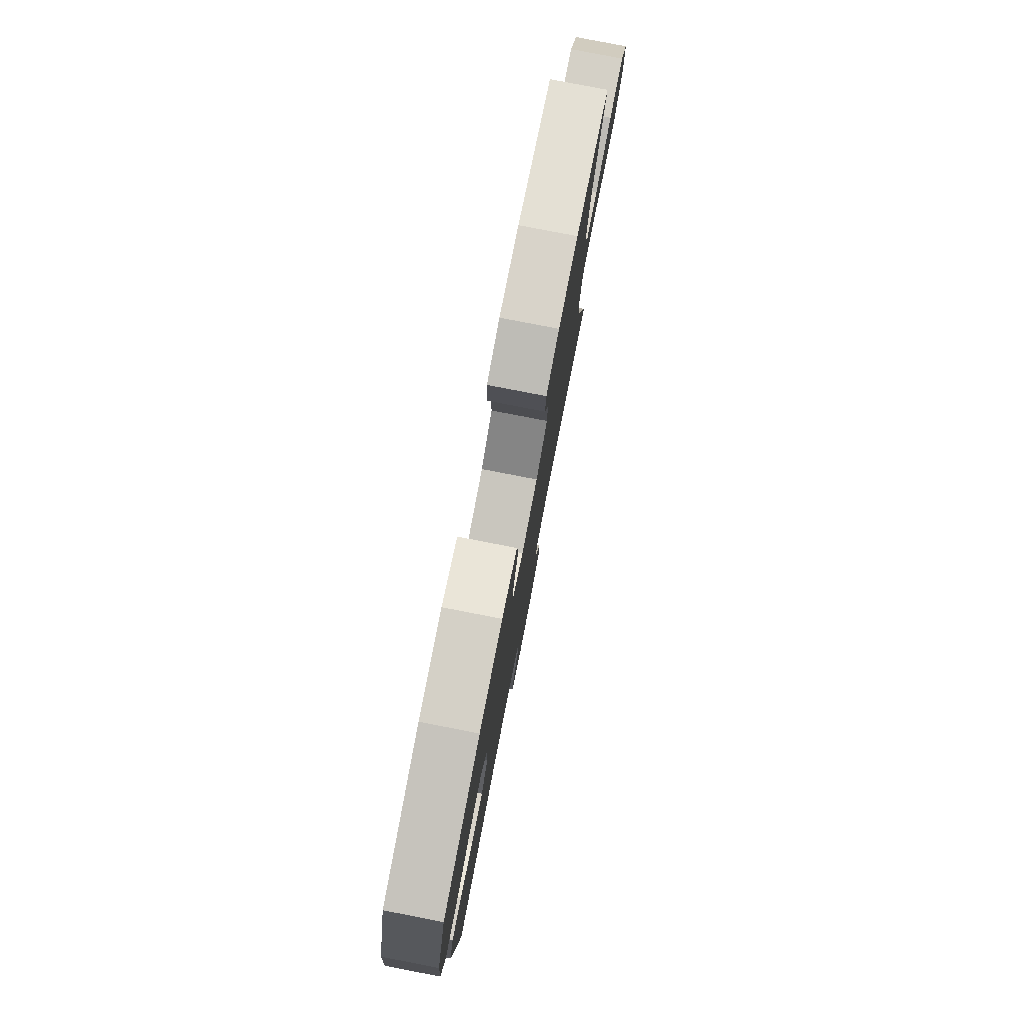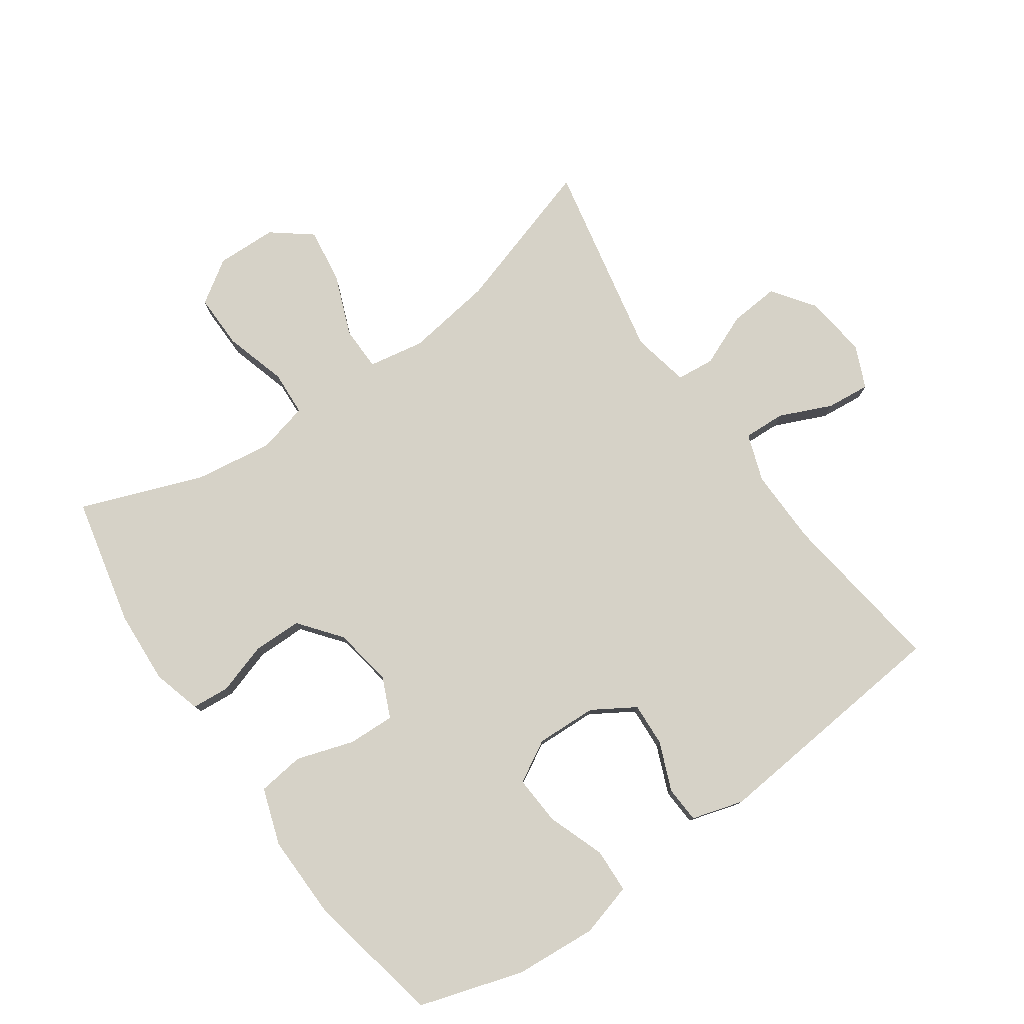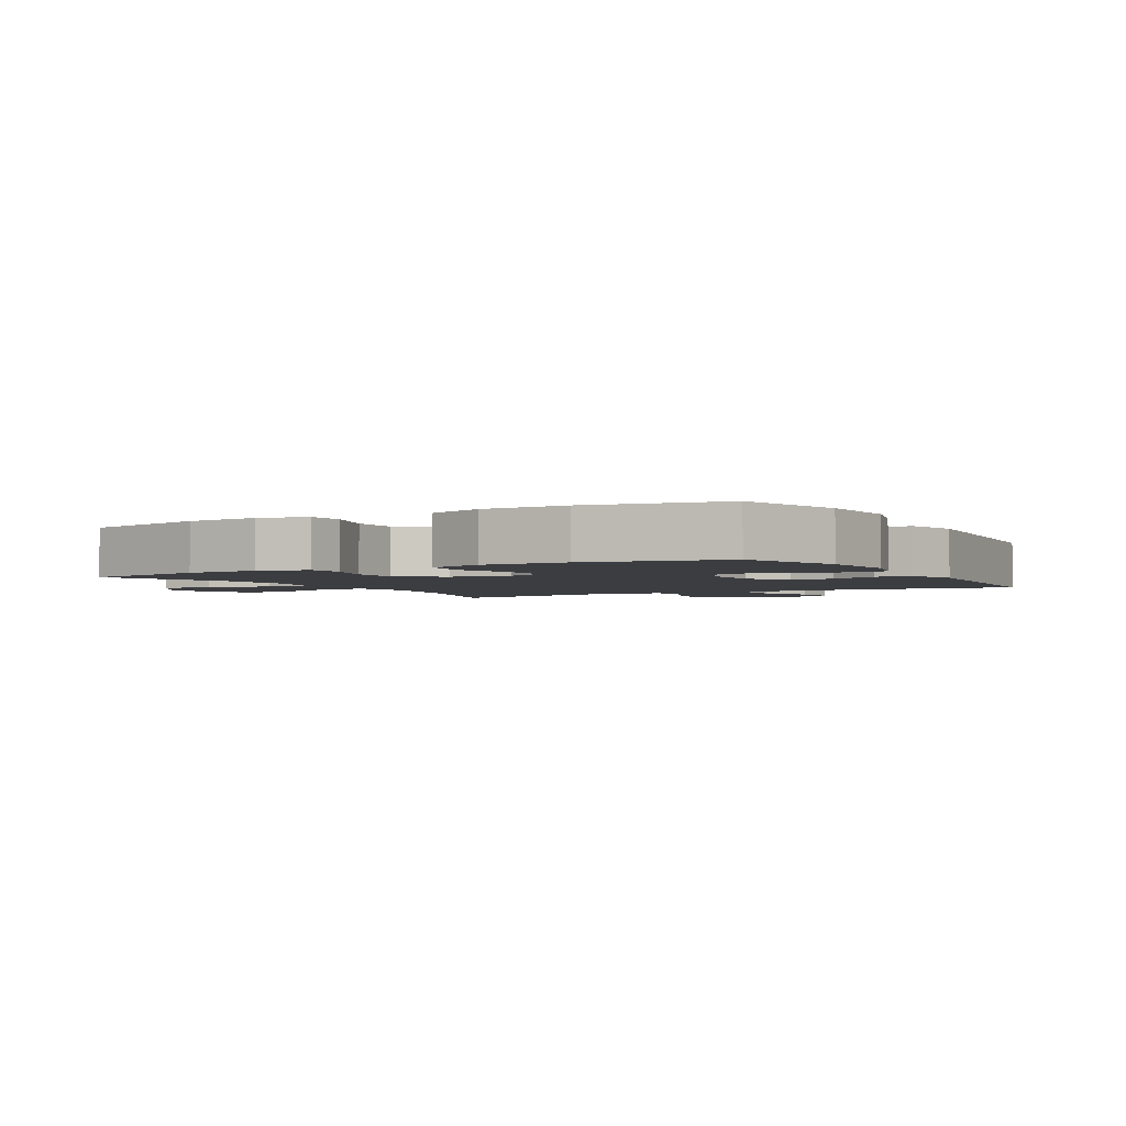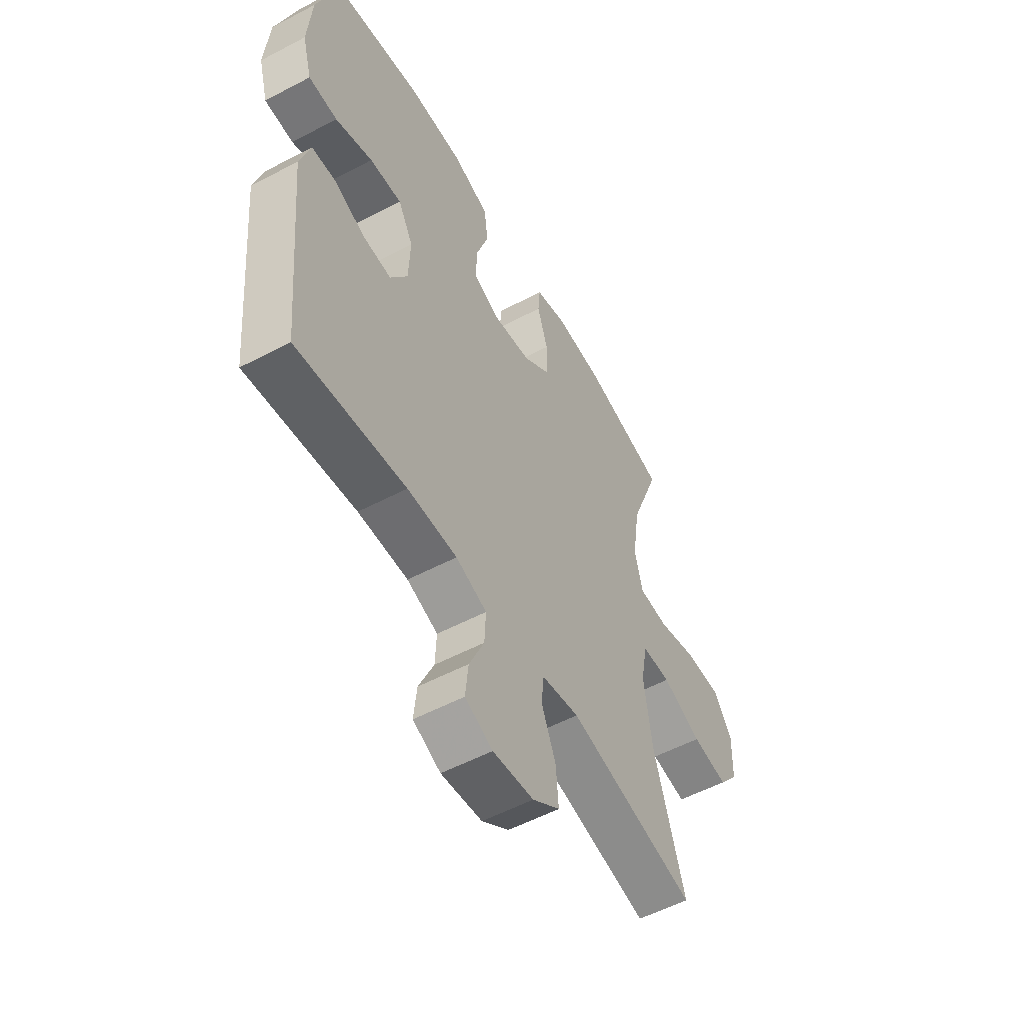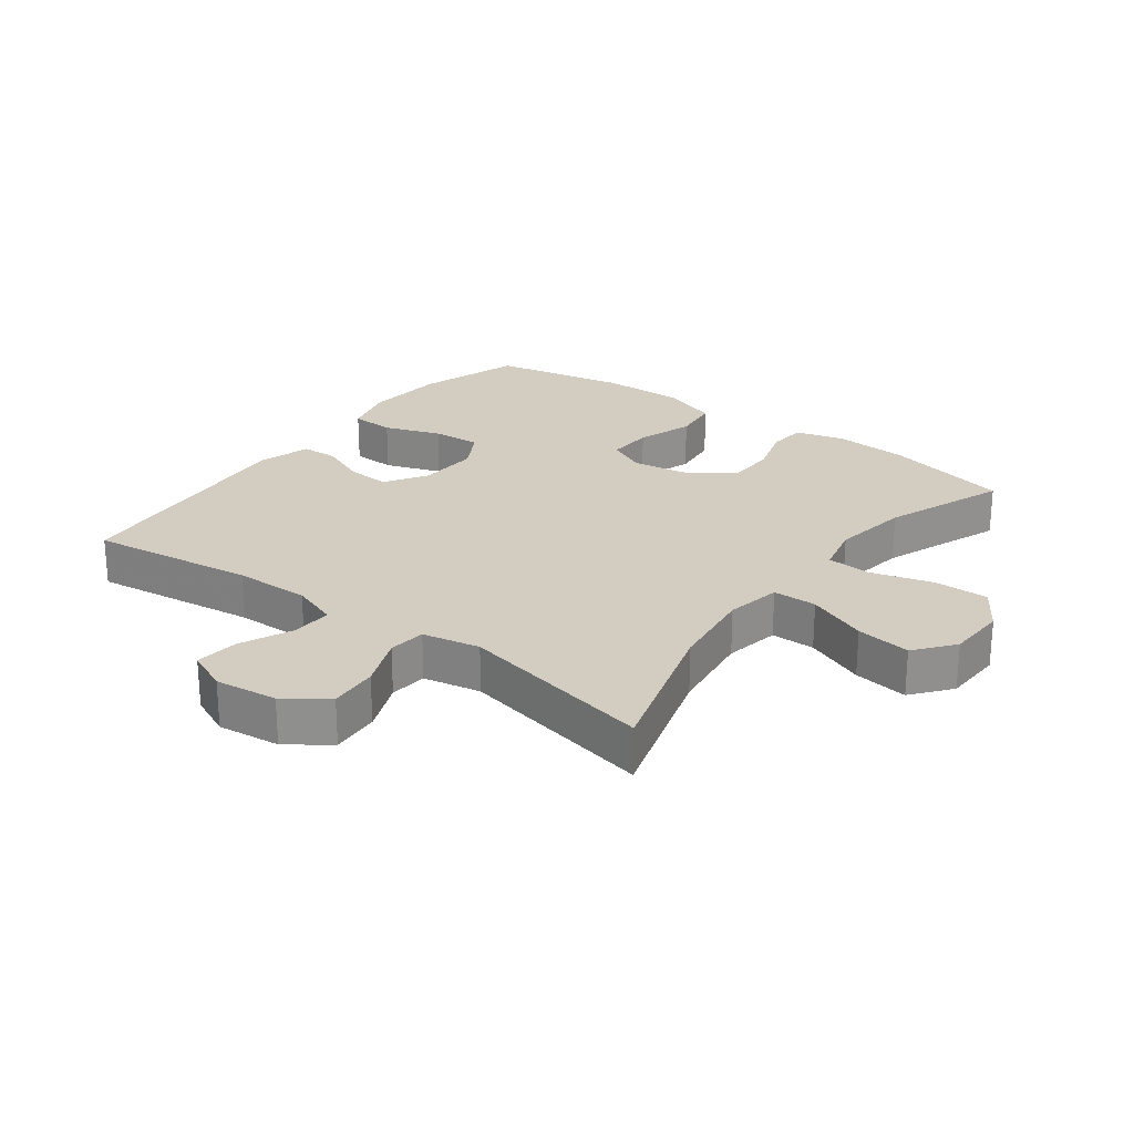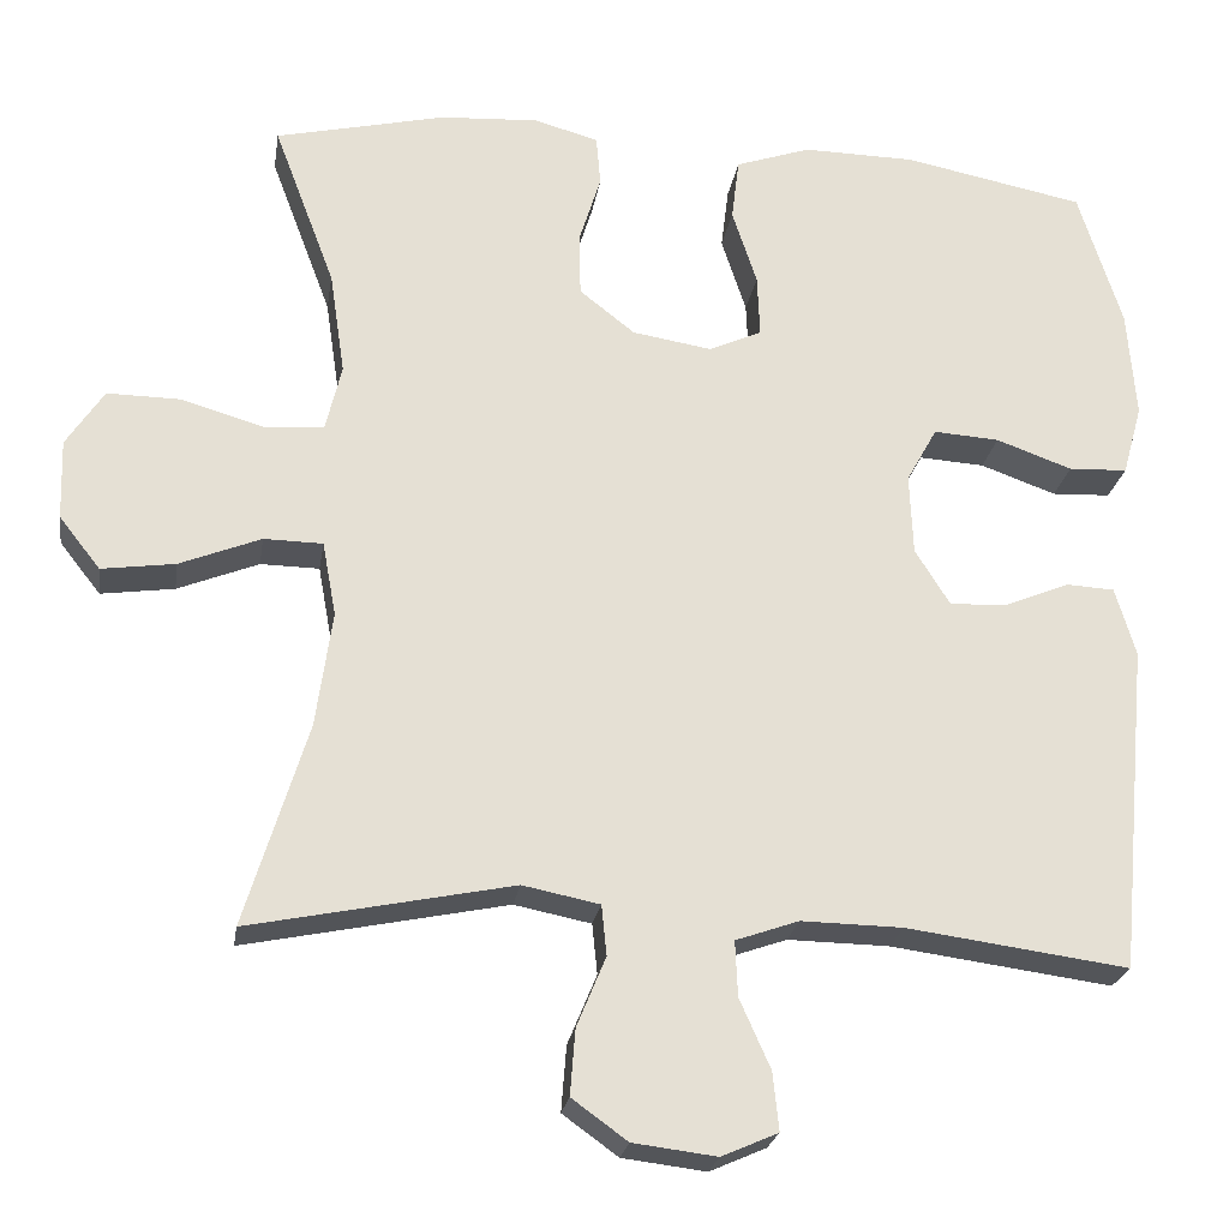
<metadata>
{"format":"obj","ext":"obj","renderer":"f3d","projection":"perspective","resolution":1024,"background":"white","views":[{"elev":79.5,"azim":101.0,"up":"+Z"},{"elev":78.5,"azim":54.8,"up":"+Y"},{"elev":-2.8,"azim":29.6,"up":"+Y"},{"elev":-54.9,"azim":119.1,"up":"+Z"},{"elev":24.6,"azim":-143.0,"up":"+Y"},{"elev":-23.6,"azim":-8.8,"up":"+Z"}]}
</metadata>
<code>
v 0.5 0.07 0.5
v 0.551 0.07 0.338
v 0.561 0.07 0.21
v 0.538 0.07 0.127
v 0.469 0.07 0.124
v 0.38 0.07 0.156
v 0.303 0.07 0.161
v 0.267 0.07 0.096
v 0.271 0.07 0.001
v 0.312 0.07 -0.065
v 0.38 0.07 -0.061
v 0.455 0.07 -0.03
v 0.512 0.07 -0.033
v 0.536 0.07 -0.114
v 0.5 0.07 -0.5
v 0.24 0.07 -0.465
v 0.121 0.07 -0.463
v 0.047 0.07 -0.489
v 0.05 0.07 -0.554
v 0.086 0.07 -0.635
v 0.093 0.07 -0.703
v 0.027 0.07 -0.732
v -0.071 0.07 -0.72
v -0.136 0.07 -0.673
v -0.13 0.07 -0.596
v -0.096 0.07 -0.514
v -0.102 0.07 -0.455
v -0.192 0.07 -0.437
v -0.5 0.07 -0.5
v -0.427 0.07 -0.262
v -0.408 0.07 -0.126
v -0.424 0.07 -0.039
v -0.493 0.07 -0.038
v -0.588 0.07 -0.076
v -0.674 0.07 -0.088
v -0.722 0.07 -0.027
v -0.725 0.07 0.067
v -0.681 0.07 0.134
v -0.596 0.07 0.133
v -0.499 0.07 0.105
v -0.429 0.07 0.109
v -0.41 0.07 0.188
v -0.428 0.07 0.309
v -0.5 0.07 0.5
v -0.301 0.07 0.546
v -0.186 0.07 0.553
v -0.11 0.07 0.532
v -0.105 0.07 0.473
v -0.13 0.07 0.393
v -0.129 0.07 0.317
v -0.064 0.07 0.266
v 0.029 0.07 0.251
v 0.091 0.07 0.279
v 0.088 0.07 0.352
v 0.059 0.07 0.441
v 0.068 0.07 0.514
v 0.156 0.07 0.544
v 0.288 0.07 0.542
v 0.5 0 0.5
v 0.551 0 0.338
v 0.561 0 0.21
v 0.538 0 0.127
v 0.469 0 0.124
v 0.38 0 0.156
v 0.303 0 0.161
v 0.267 0 0.096
v 0.271 0 0.001
v 0.312 0 -0.065
v 0.38 0 -0.061
v 0.455 0 -0.03
v 0.512 0 -0.033
v 0.536 0 -0.114
v 0.5 0 -0.5
v 0.24 0 -0.465
v 0.121 0 -0.463
v 0.047 0 -0.489
v 0.05 0 -0.554
v 0.086 0 -0.635
v 0.093 0 -0.703
v 0.027 0 -0.732
v -0.071 0 -0.72
v -0.136 0 -0.673
v -0.13 0 -0.596
v -0.096 0 -0.514
v -0.102 0 -0.455
v -0.192 0 -0.437
v -0.5 0 -0.5
v -0.427 0 -0.262
v -0.408 0 -0.126
v -0.424 0 -0.039
v -0.493 0 -0.038
v -0.588 0 -0.076
v -0.674 0 -0.088
v -0.722 0 -0.027
v -0.725 0 0.067
v -0.681 0 0.134
v -0.596 0 0.133
v -0.499 0 0.105
v -0.429 0 0.109
v -0.41 0 0.188
v -0.428 0 0.309
v -0.5 0 0.5
v -0.301 0 0.546
v -0.186 0 0.553
v -0.11 0 0.532
v -0.105 0 0.473
v -0.13 0 0.393
v -0.129 0 0.317
v -0.064 0 0.266
v 0.029 0 0.251
v 0.091 0 0.279
v 0.088 0 0.352
v 0.059 0 0.441
v 0.068 0 0.514
v 0.156 0 0.544
v 0.288 0 0.542
f 4 5 6
f 3 4 6
f 2 3 6
f 1 2 6
f 58 1 6
f 57 58 6
f 56 57 6
f 55 56 6
f 54 55 6
f 53 54 6 7
f 52 53 7 8
f 51 52 8 9
f 50 51 9 10
f 47 48 49
f 46 47 49
f 45 46 49
f 44 45 49
f 43 44 49
f 42 43 49 50
f 41 42 50 10
f 38 39 40
f 37 38 40
f 36 37 40
f 35 36 40
f 34 35 40
f 33 34 40
f 32 33 40 41
f 31 32 41 10
f 28 29 30
f 31 10 11
f 30 31 11
f 28 30 11
f 27 28 11
f 24 25 26
f 23 24 26
f 22 23 26
f 21 22 26
f 20 21 26
f 19 20 26
f 18 19 26 27
f 12 13 14
f 11 12 14
f 27 11 14
f 18 27 14
f 17 18 14
f 14 15 16
f 14 16 17
f 64 63 62
f 64 62 61
f 64 61 60
f 64 60 59
f 64 59 116
f 64 116 115
f 64 115 114
f 64 114 113
f 64 113 112
f 65 64 112 111
f 66 65 111 110
f 67 66 110 109
f 68 67 109 108
f 107 106 105
f 107 105 104
f 107 104 103
f 107 103 102
f 107 102 101
f 108 107 101 100
f 68 108 100 99
f 98 97 96
f 98 96 95
f 98 95 94
f 98 94 93
f 98 93 92
f 98 92 91
f 99 98 91 90
f 68 99 90 89
f 88 87 86
f 69 68 89
f 69 89 88
f 69 88 86
f 69 86 85
f 84 83 82
f 84 82 81
f 84 81 80
f 84 80 79
f 84 79 78
f 84 78 77
f 85 84 77 76
f 72 71 70
f 72 70 69
f 72 69 85
f 72 85 76
f 72 76 75
f 74 73 72
f 75 74 72
f 1 59 60 2
f 2 60 61 3
f 3 61 62 4
f 4 62 63 5
f 5 63 64 6
f 6 64 65 7
f 7 65 66 8
f 8 66 67 9
f 9 67 68 10
f 10 68 69 11
f 11 69 70 12
f 12 70 71 13
f 13 71 72 14
f 14 72 73 15
f 15 73 74 16
f 16 74 75 17
f 17 75 76 18
f 18 76 77 19
f 19 77 78 20
f 20 78 79 21
f 21 79 80 22
f 22 80 81 23
f 23 81 82 24
f 24 82 83 25
f 25 83 84 26
f 26 84 85 27
f 27 85 86 28
f 28 86 87 29
f 29 87 88 30
f 30 88 89 31
f 31 89 90 32
f 32 90 91 33
f 33 91 92 34
f 34 92 93 35
f 35 93 94 36
f 36 94 95 37
f 37 95 96 38
f 38 96 97 39
f 39 97 98 40
f 40 98 99 41
f 41 99 100 42
f 42 100 101 43
f 43 101 102 44
f 44 102 103 45
f 45 103 104 46
f 46 104 105 47
f 47 105 106 48
f 48 106 107 49
f 49 107 108 50
f 50 108 109 51
f 51 109 110 52
f 52 110 111 53
f 53 111 112 54
f 54 112 113 55
f 55 113 114 56
f 56 114 115 57
f 57 115 116 58
f 58 116 59 1

</code>
